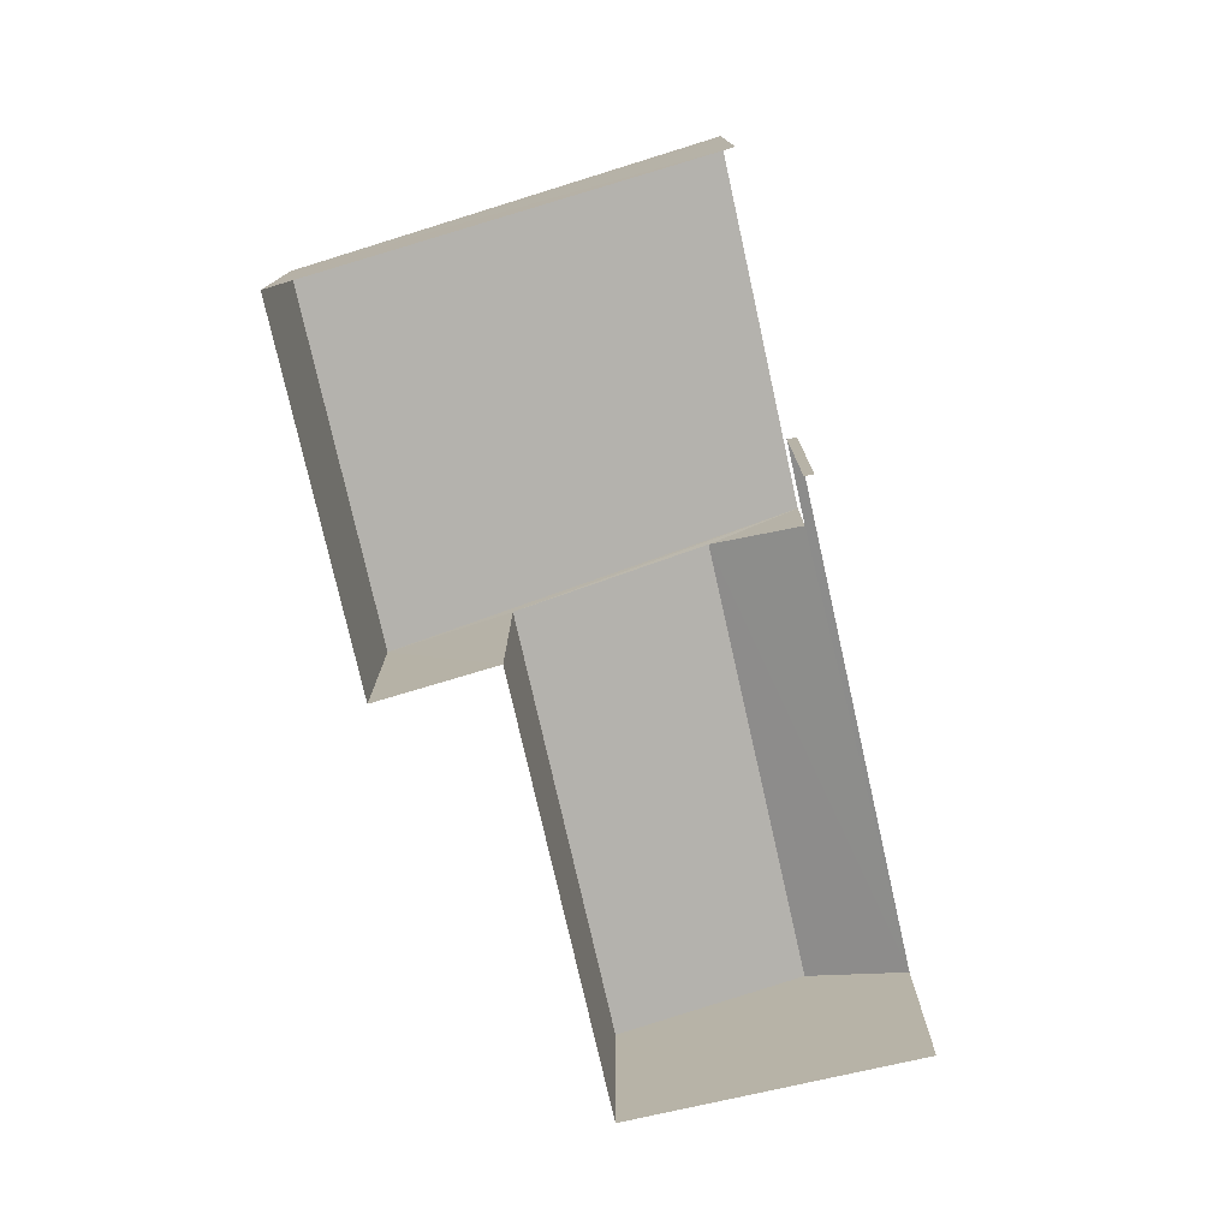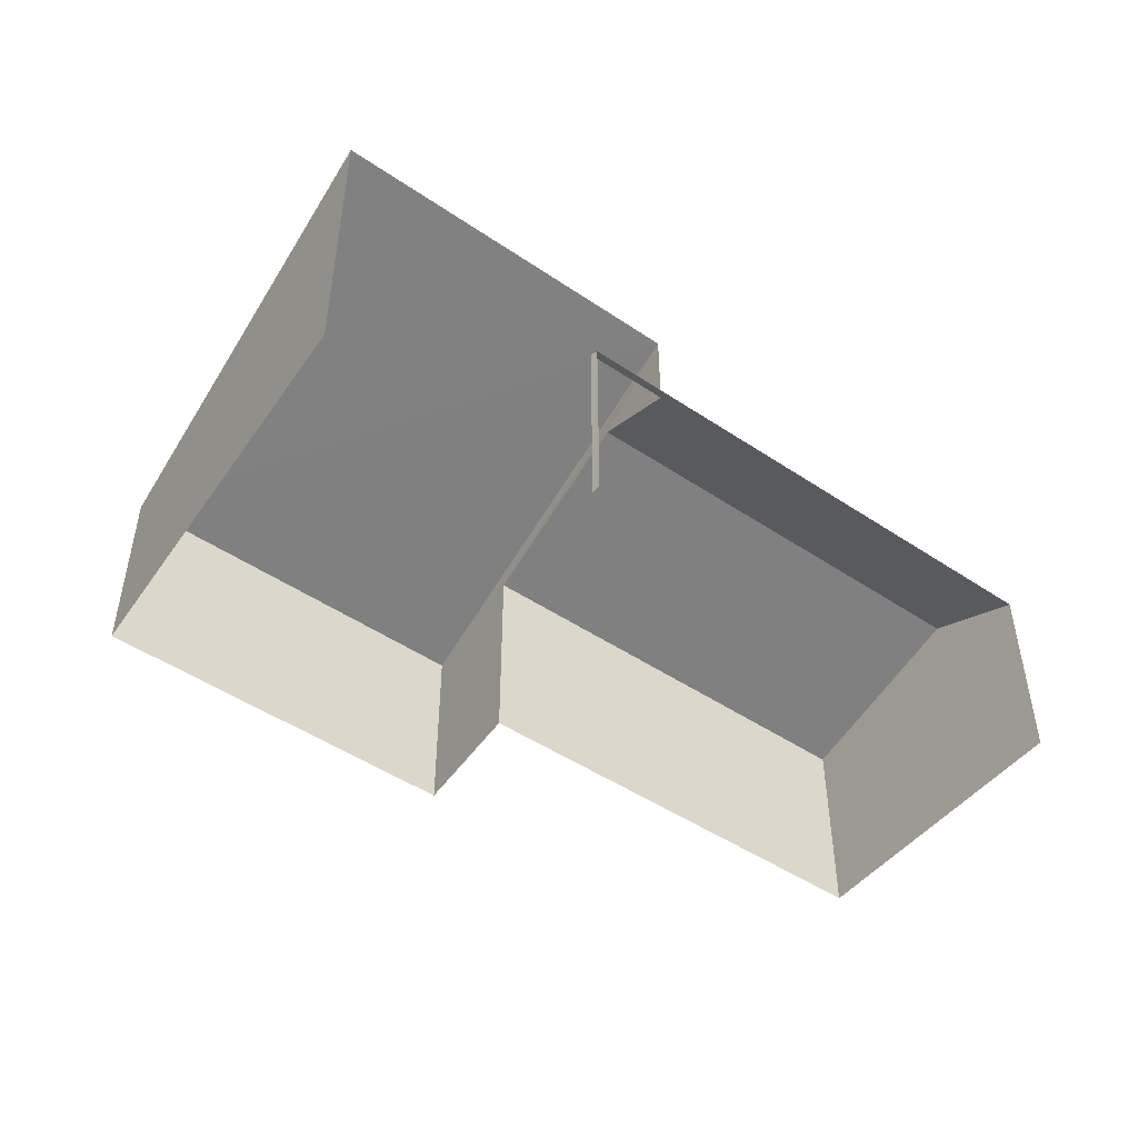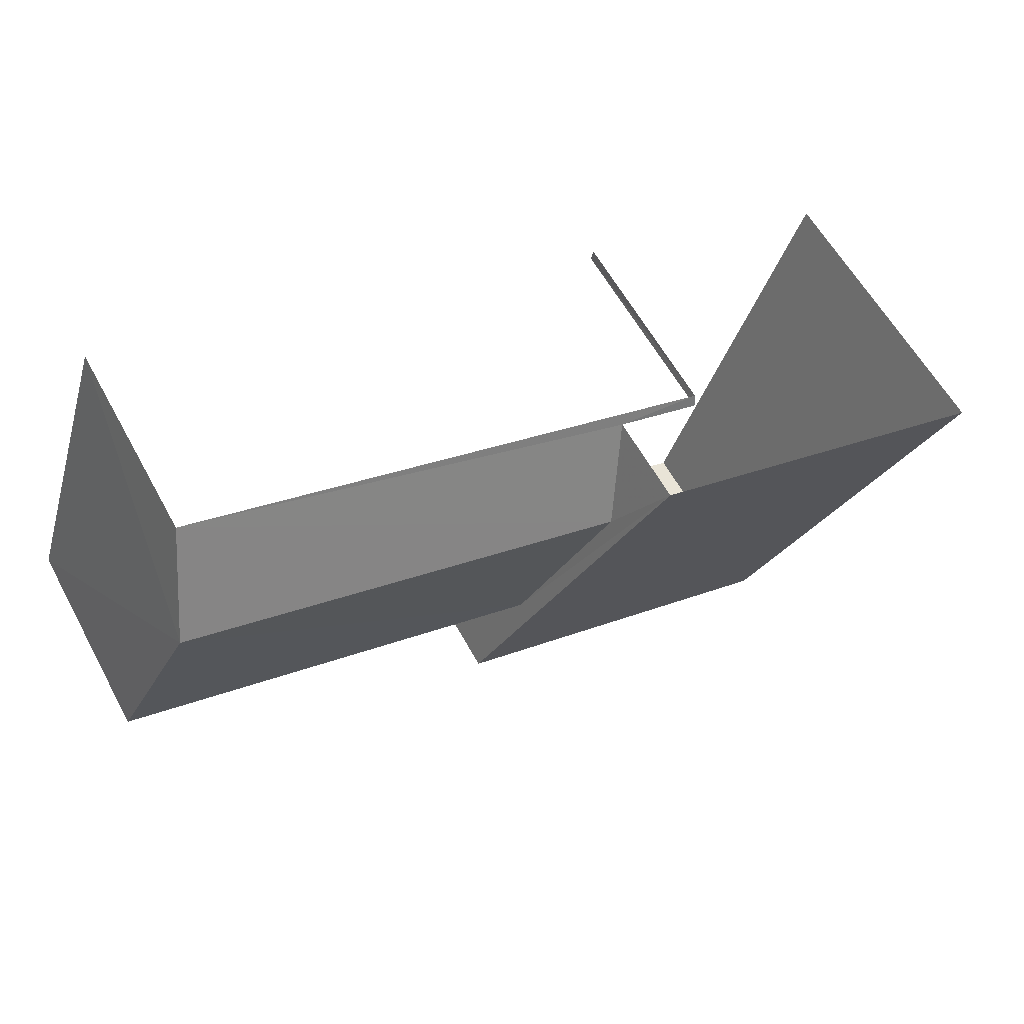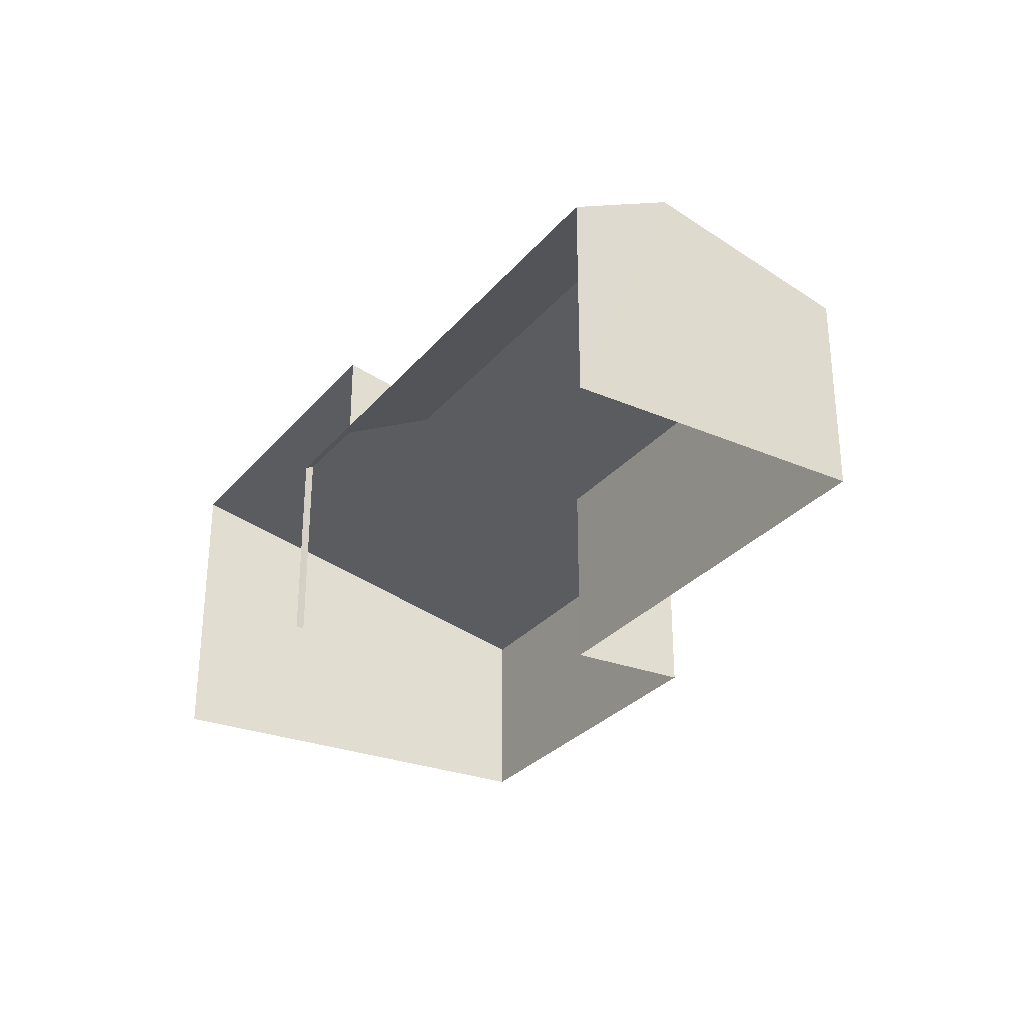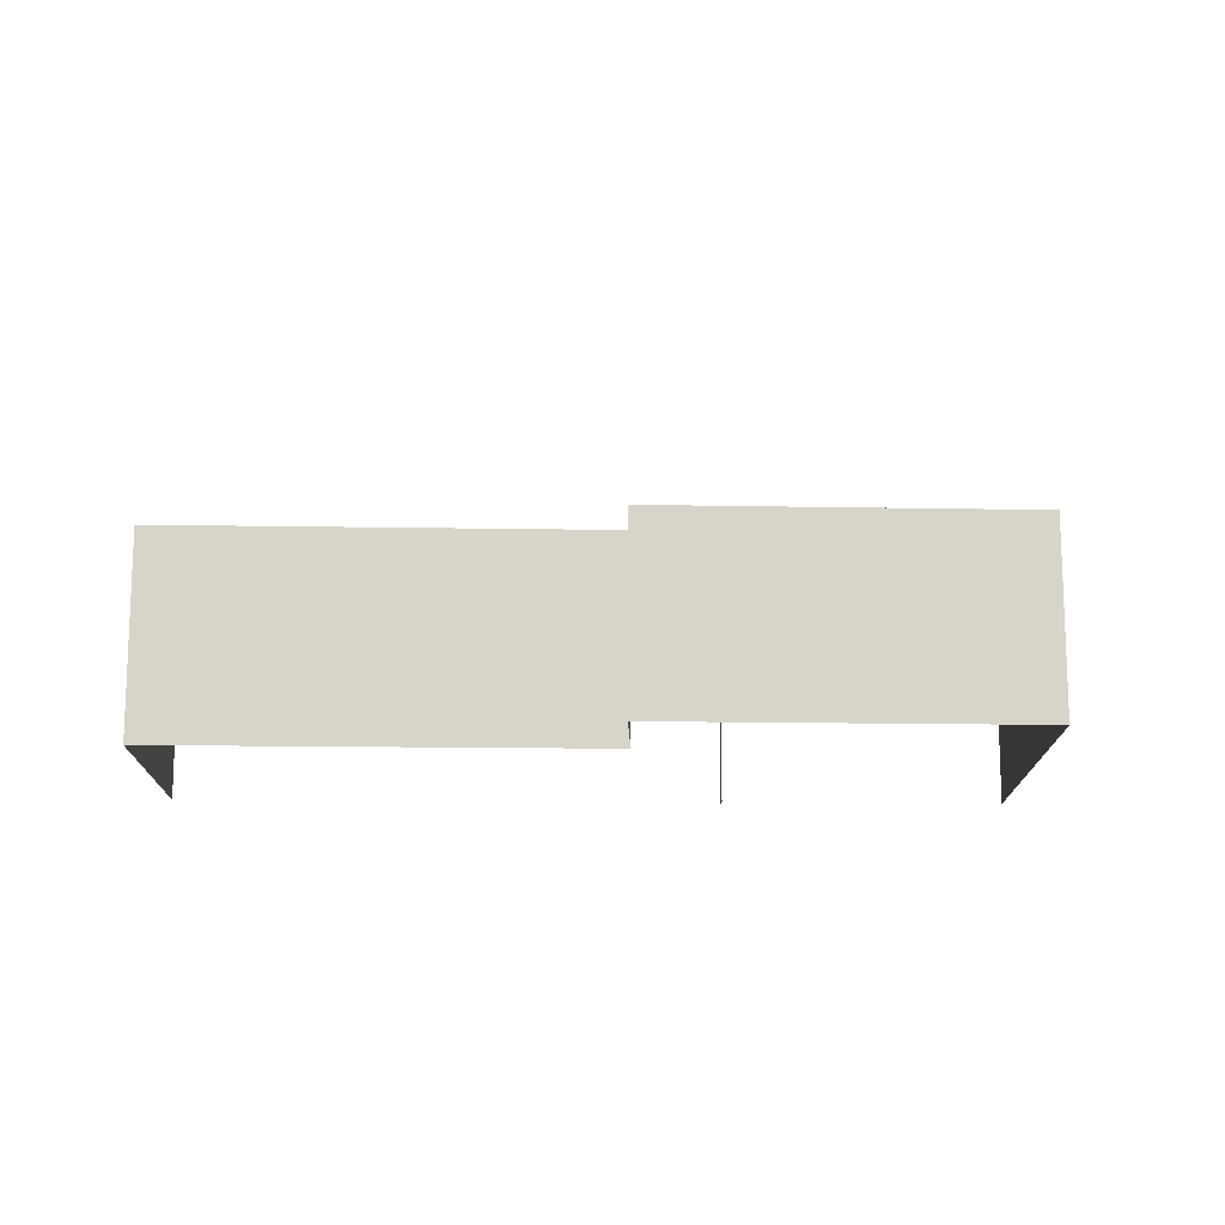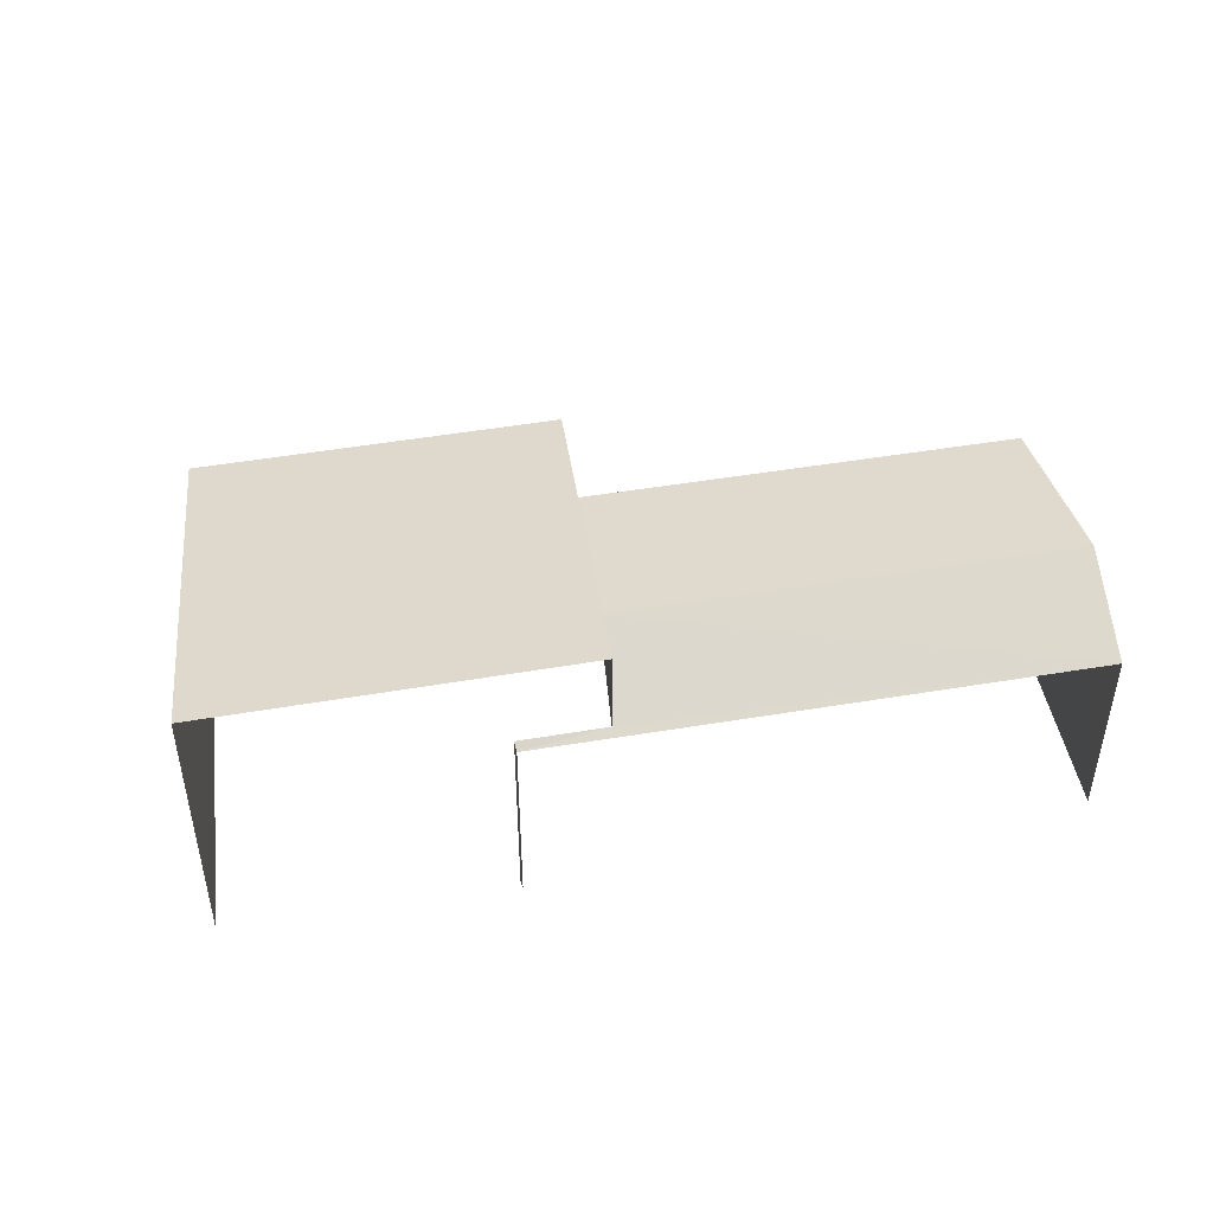
<metadata>
{"format":"obj","ext":"obj","renderer":"f3d","projection":"perspective","resolution":1024,"background":"white","views":[{"elev":-76.7,"azim":85.1,"up":"+Z"},{"elev":-48.1,"azim":125.4,"up":"+Z"},{"elev":58.6,"azim":-28.4,"up":"+Y"},{"elev":-30.0,"azim":-139.9,"up":"+Z"},{"elev":-13.8,"azim":-20.0,"up":"+Z"},{"elev":47.5,"azim":151.6,"up":"+Z"}]}
</metadata>
<code>
v -2.248e+05 -1.278e+05 13.67
v -2.248e+05 -1.278e+05 13.67
v -2.248e+05 -1.278e+05 13.67
v -2.248e+05 -1.278e+05 13.67
v -2.248e+05 -1.278e+05 13.67
v -2.248e+05 -1.278e+05 13.67
v -2.248e+05 -1.278e+05 13.67
v -2.248e+05 -1.278e+05 13.67
v -2.248e+05 -1.278e+05 18.48
v -2.248e+05 -1.278e+05 18.48
v -2.248e+05 -1.278e+05 17.53
v -2.248e+05 -1.278e+05 17.62
v -2.248e+05 -1.278e+05 17.53
v -2.248e+05 -1.278e+05 17.61
v -2.248e+05 -1.278e+05 19.35
v -2.248e+05 -1.278e+05 17.28
v -2.248e+05 -1.278e+05 19.35
v -2.248e+05 -1.278e+05 17.28
v -2.248e+05 -1.278e+05 17.53
v -2.248e+05 -1.278e+05 17.53
f 1 2 3
f 4 3 5
f 2 6 7
f 8 5 7
f 3 2 5
f 5 2 7
f 13 8 7
f 11 13 7
f 4 14 17
f 17 14 15
f 4 5 14
f 15 14 12
f 9 10 11
f 11 12 13
f 13 12 14
f 10 12 11
f 15 16 17
f 15 18 16
f 19 9 20
f 19 10 9
f 13 14 5
f 8 13 5
f 1 18 2
f 10 15 12
f 18 15 19
f 19 15 10
f 2 18 19
f 2 20 6
f 2 19 20
f 16 3 4
f 17 16 4
f 16 1 3
f 16 18 1
f 11 7 9
f 7 6 9
f 6 20 9

</code>
